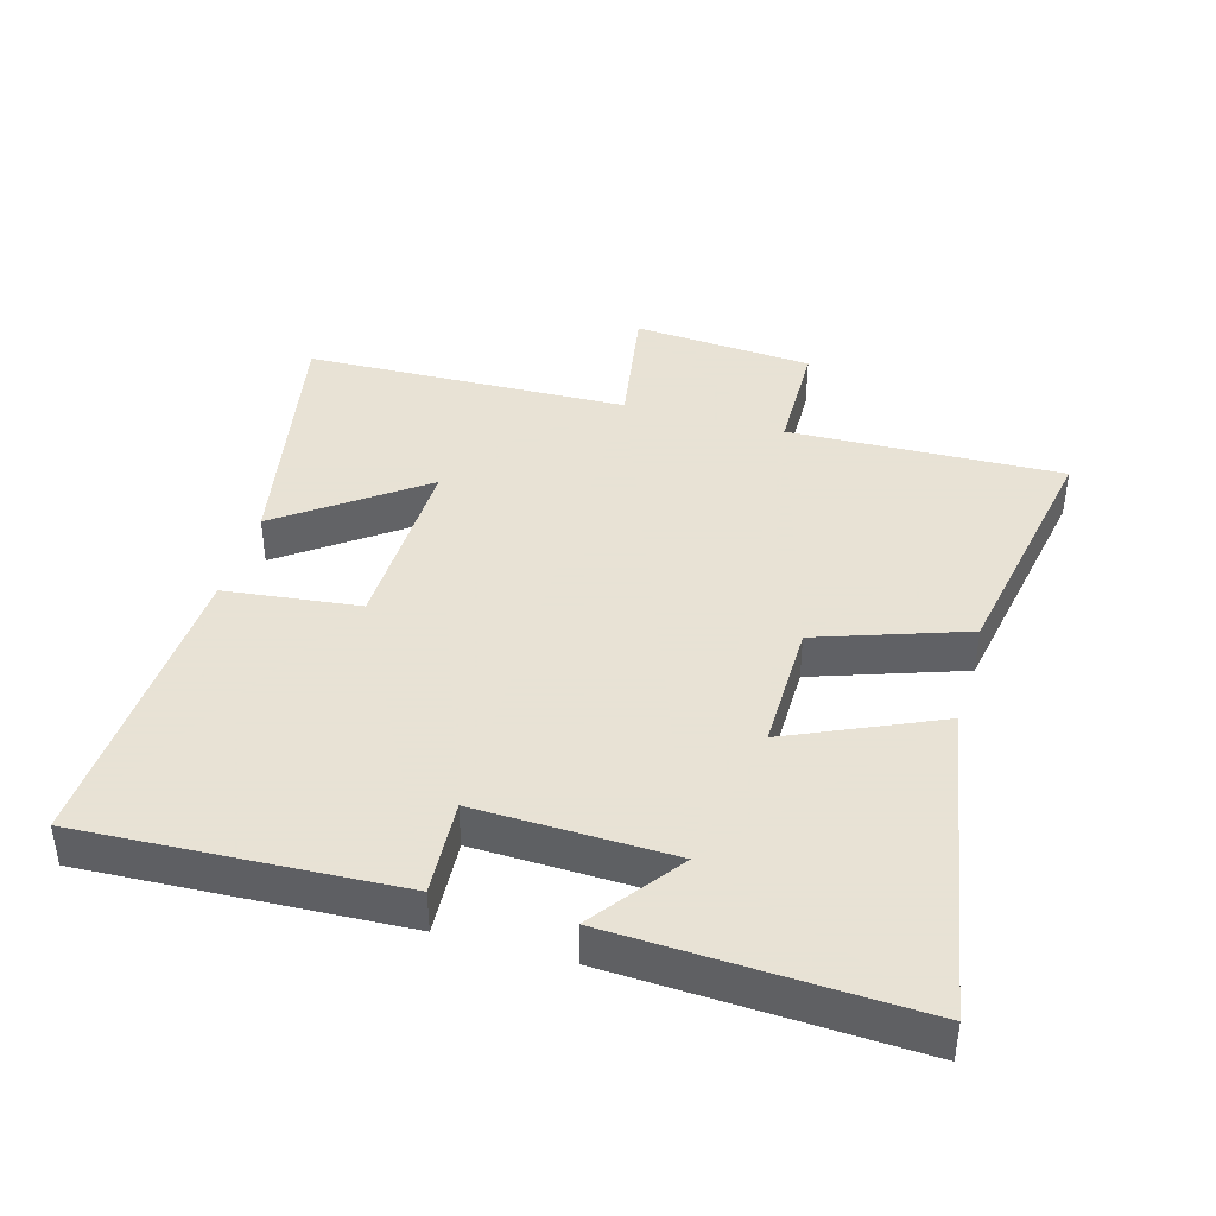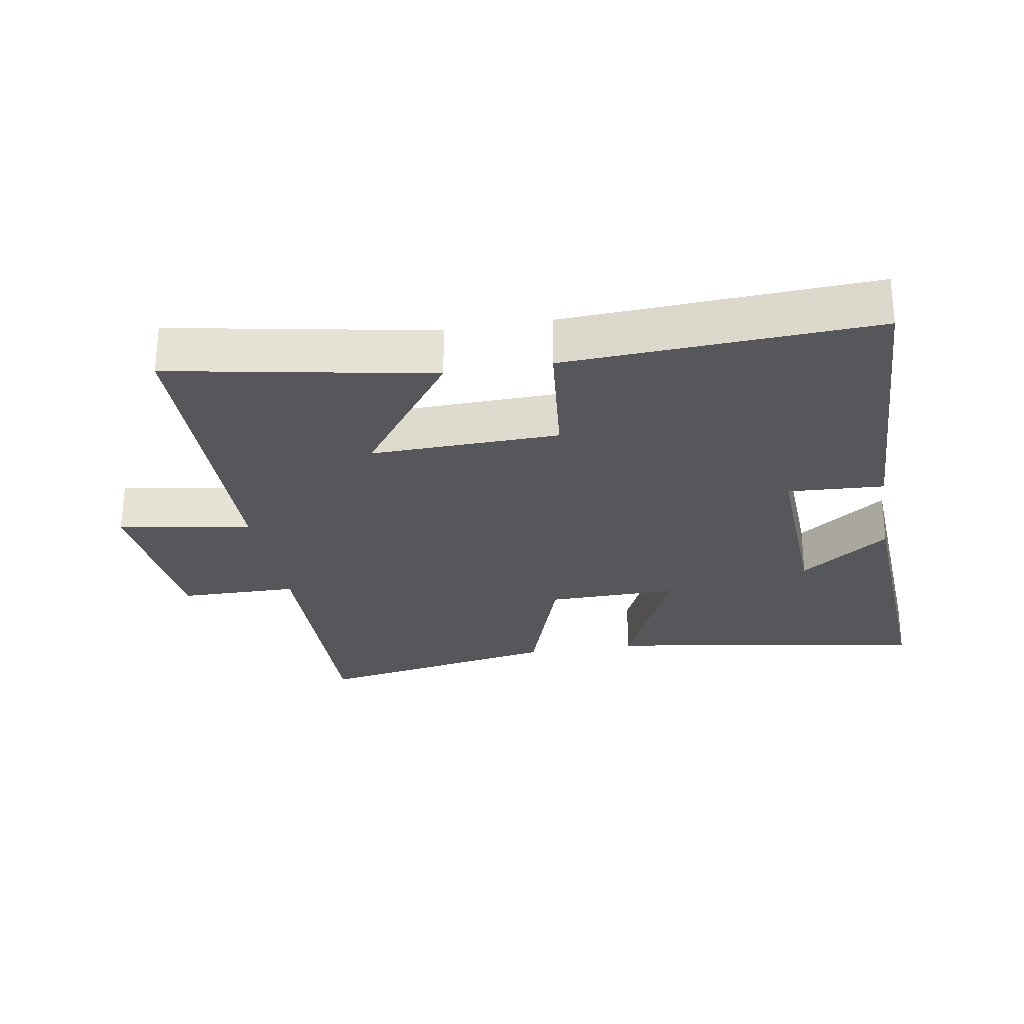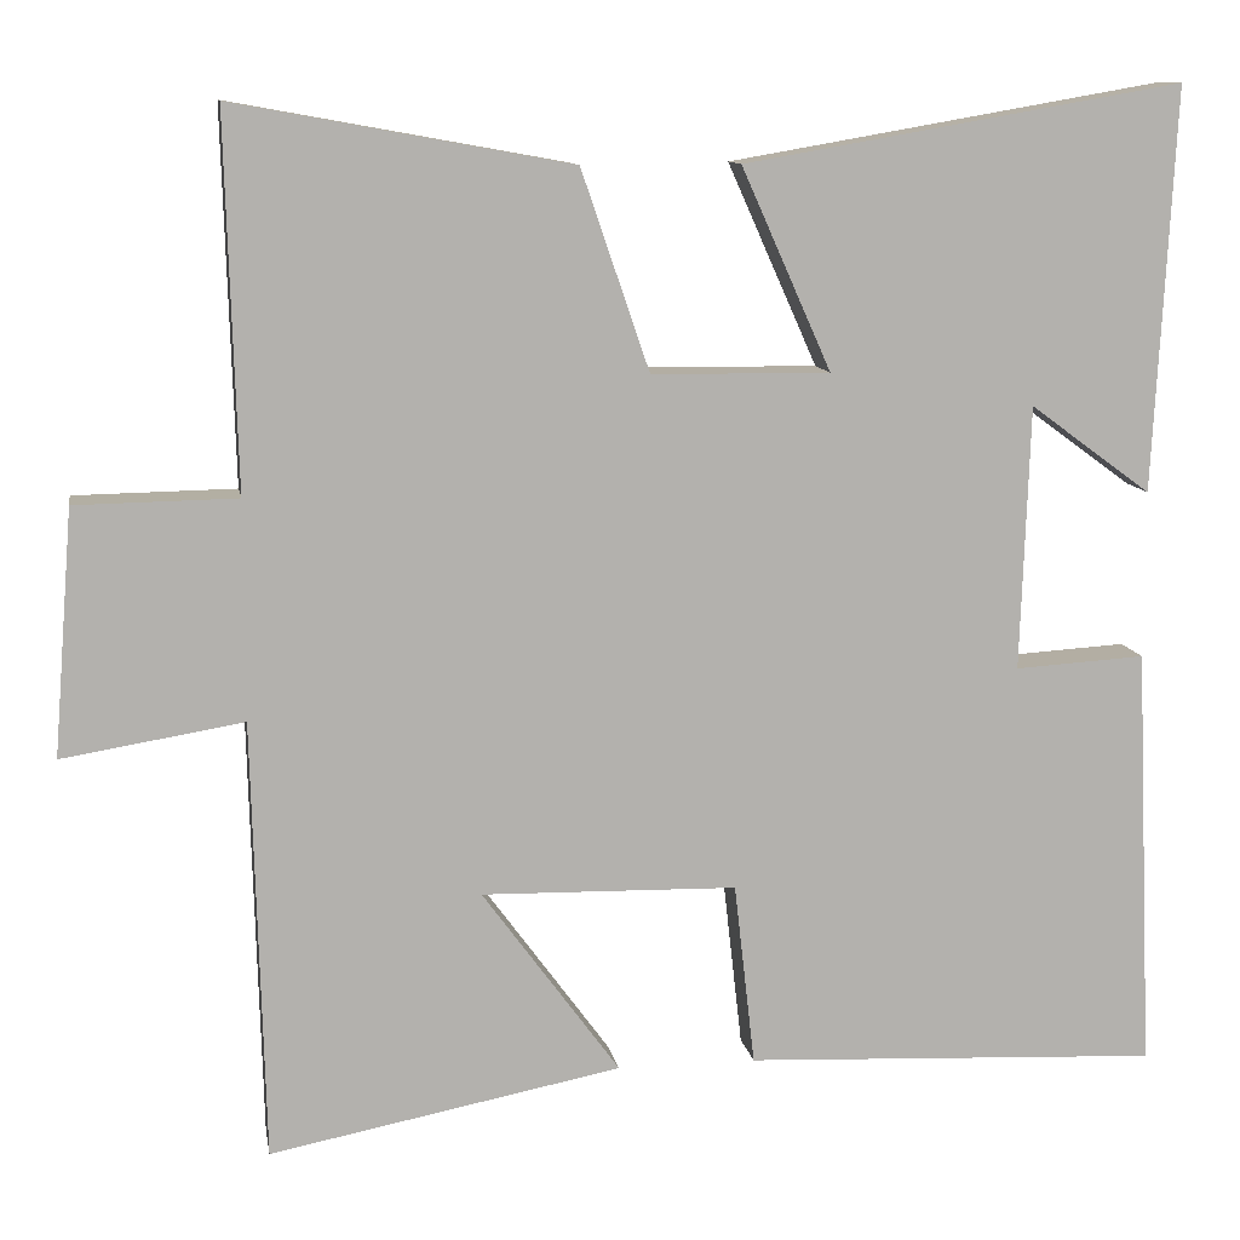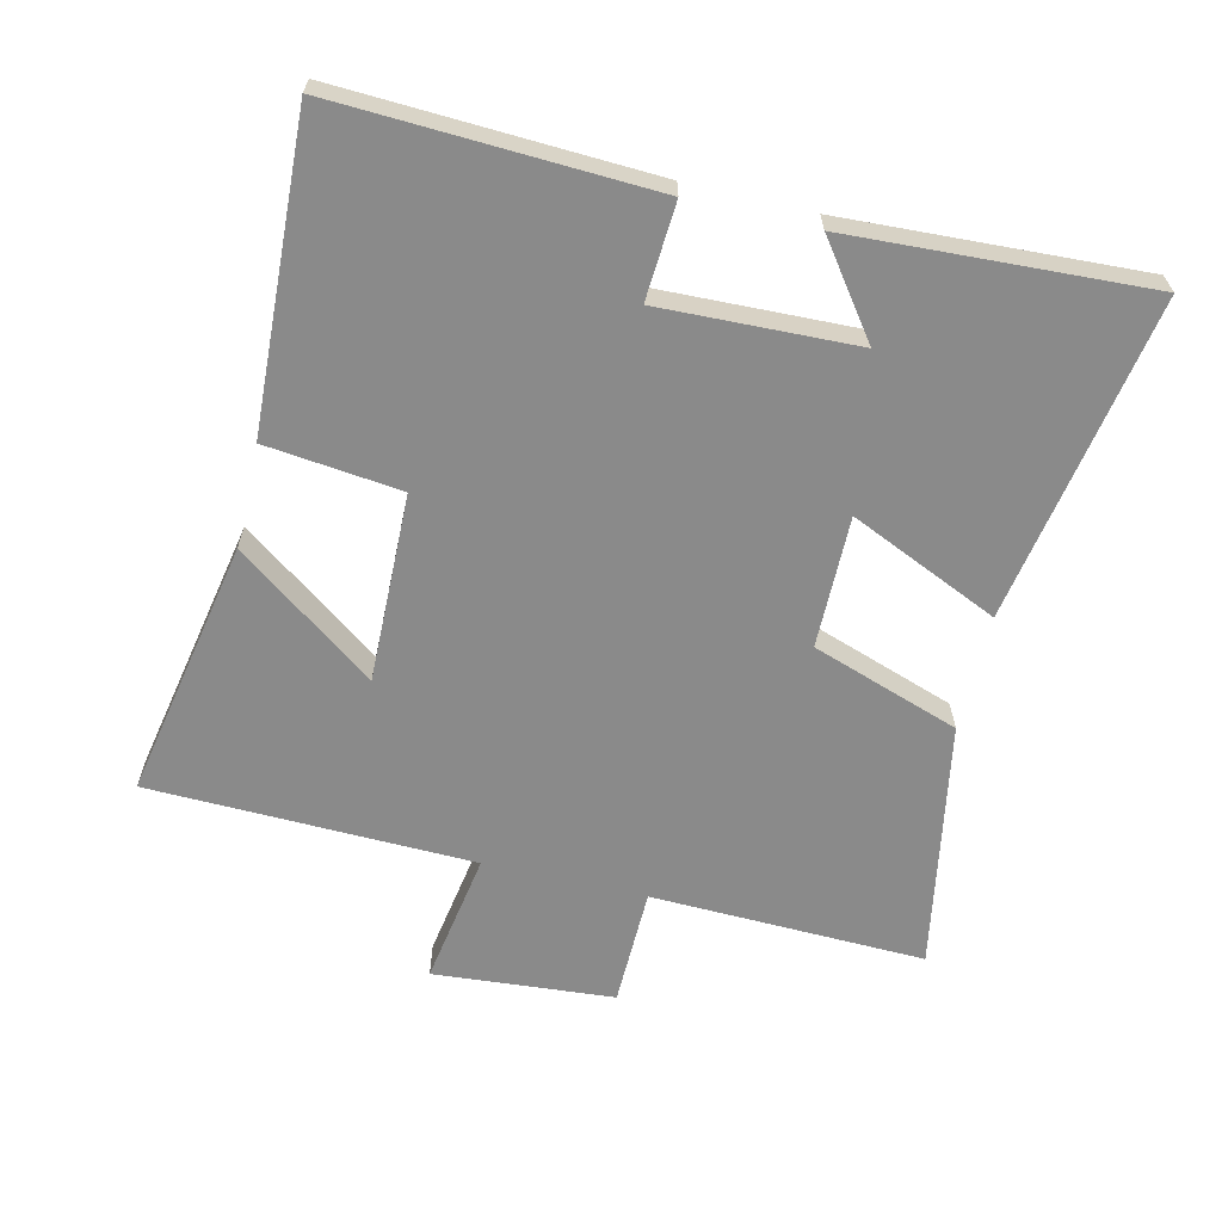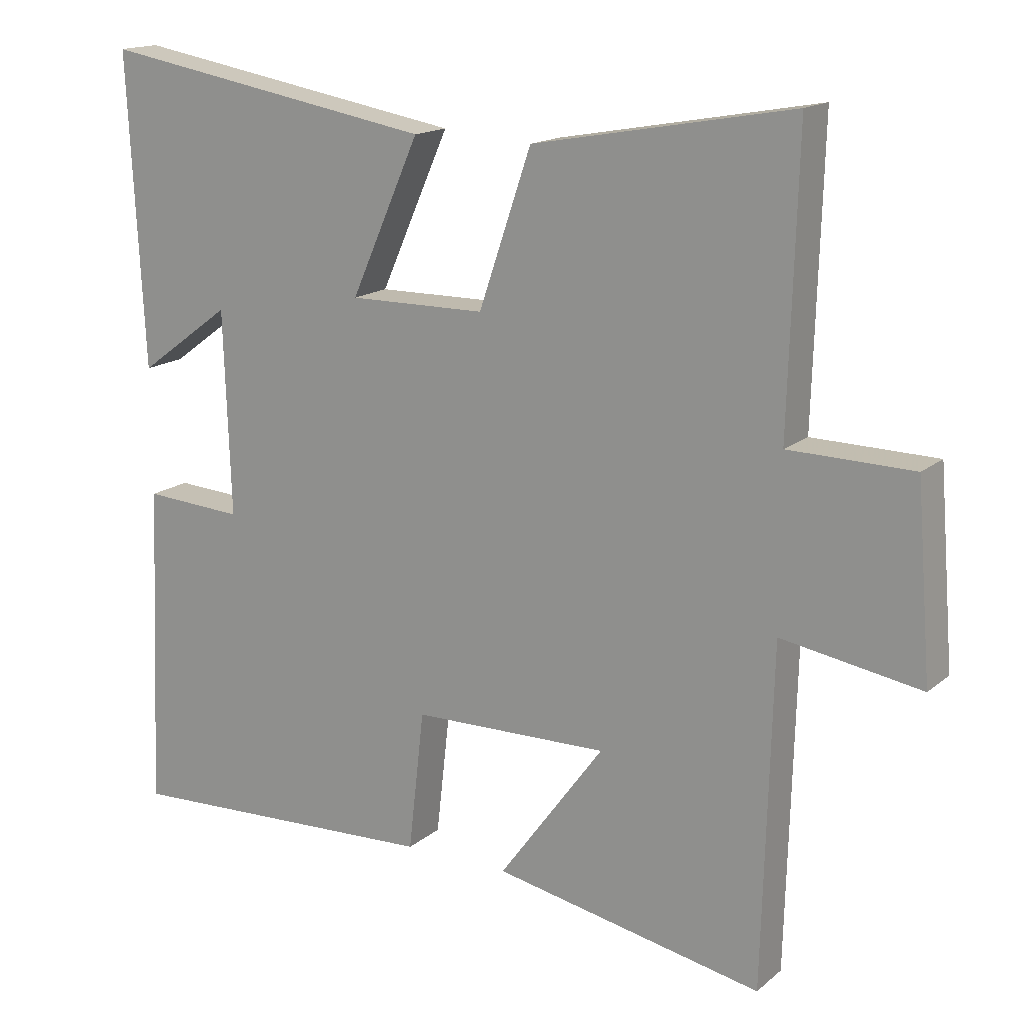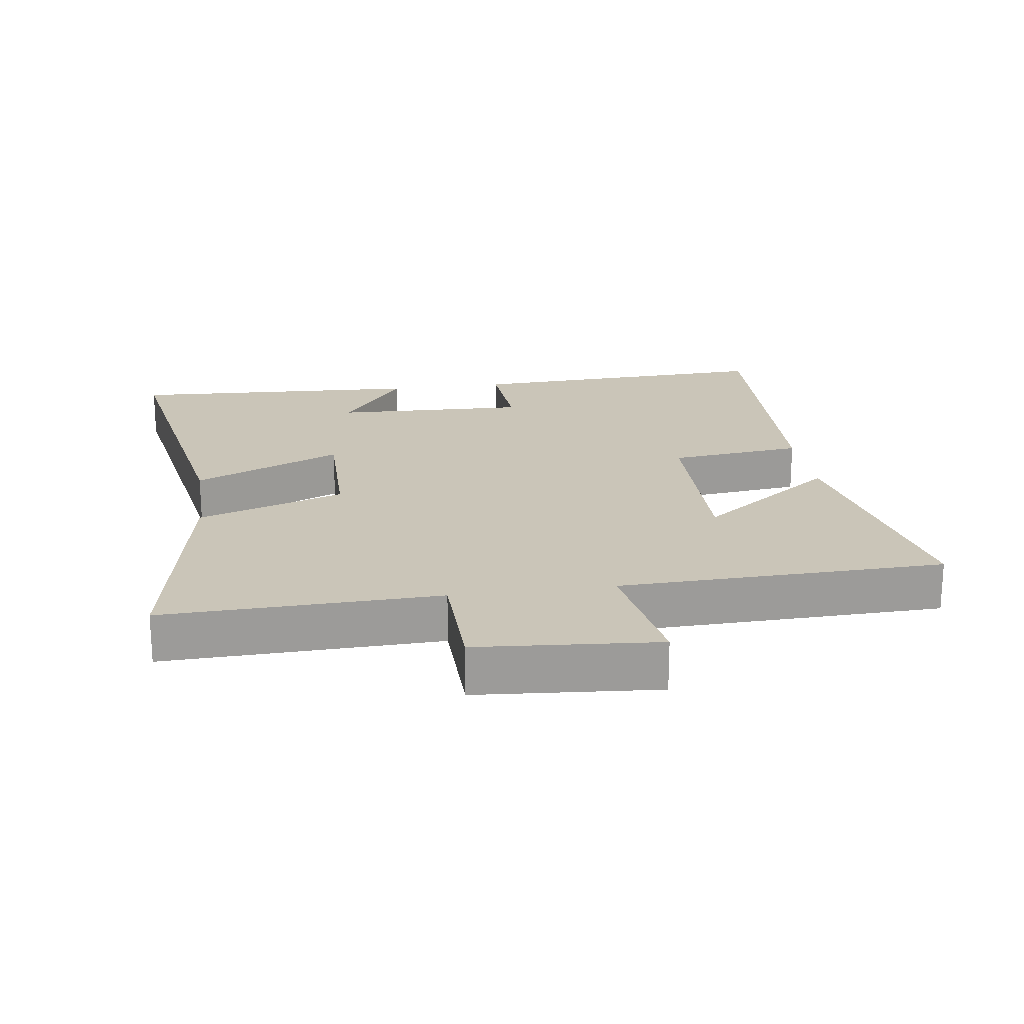
<metadata>
{"format":"obj","ext":"obj","renderer":"f3d","projection":"perspective","resolution":1024,"background":"white","views":[{"elev":40.6,"azim":-74.2,"up":"+Y"},{"elev":-26.8,"azim":-169.9,"up":"+Y"},{"elev":11.0,"azim":170.3,"up":"+Z"},{"elev":-63.5,"azim":-103.3,"up":"+Y"},{"elev":16.1,"azim":32.0,"up":"+Z"},{"elev":20.5,"azim":81.8,"up":"+Y"}]}
</metadata>
<code>
v -0.521 0.07 -0.522
v -0.5 0.07 -0.05
v -0.355 0.07 -0.059
v -0.365 0.07 0.235
v -0.5 0.07 0.136
v -0.523 0.07 0.584
v -0.036 0.07 0.5
v -0.136 0.07 0.276
v 0.062 0.07 0.278
v 0.138 0.07 0.5
v 0.512 0.07 0.568
v 0.5 0.07 0.155
v 0.679 0.07 0.152
v 0.701 0.07 -0.12
v 0.5 0.07 -0.087
v 0.487 0.07 -0.576
v 0.096 0.07 -0.5
v 0.249 0.07 -0.291
v -0.035 0.07 -0.297
v -0.058 0.07 -0.5
v -0.521 0 -0.522
v -0.5 0 -0.05
v -0.355 0 -0.059
v -0.365 0 0.235
v -0.5 0 0.136
v -0.523 0 0.584
v -0.036 0 0.5
v -0.136 0 0.276
v 0.062 0 0.278
v 0.138 0 0.5
v 0.512 0 0.568
v 0.5 0 0.155
v 0.679 0 0.152
v 0.701 0 -0.12
v 0.5 0 -0.087
v 0.487 0 -0.576
v 0.096 0 -0.5
v 0.249 0 -0.291
v -0.035 0 -0.297
v -0.058 0 -0.5
f 19 20 1 2
f 18 19 2 3
f 15 16 17 18
f 15 18 3 4
f 12 13 14 15
f 12 15 4
f 9 10 11 12
f 8 9 12 4
f 7 8 4
f 4 5 6 7
f 22 21 40 39
f 23 22 39 38
f 38 37 36 35
f 24 23 38 35
f 35 34 33 32
f 24 35 32
f 32 31 30 29
f 24 32 29 28
f 24 28 27
f 27 26 25 24
f 1 21 22 2
f 2 22 23 3
f 3 23 24 4
f 4 24 25 5
f 5 25 26 6
f 6 26 27 7
f 7 27 28 8
f 8 28 29 9
f 9 29 30 10
f 10 30 31 11
f 11 31 32 12
f 12 32 33 13
f 13 33 34 14
f 14 34 35 15
f 15 35 36 16
f 16 36 37 17
f 17 37 38 18
f 18 38 39 19
f 19 39 40 20
f 20 40 21 1

</code>
